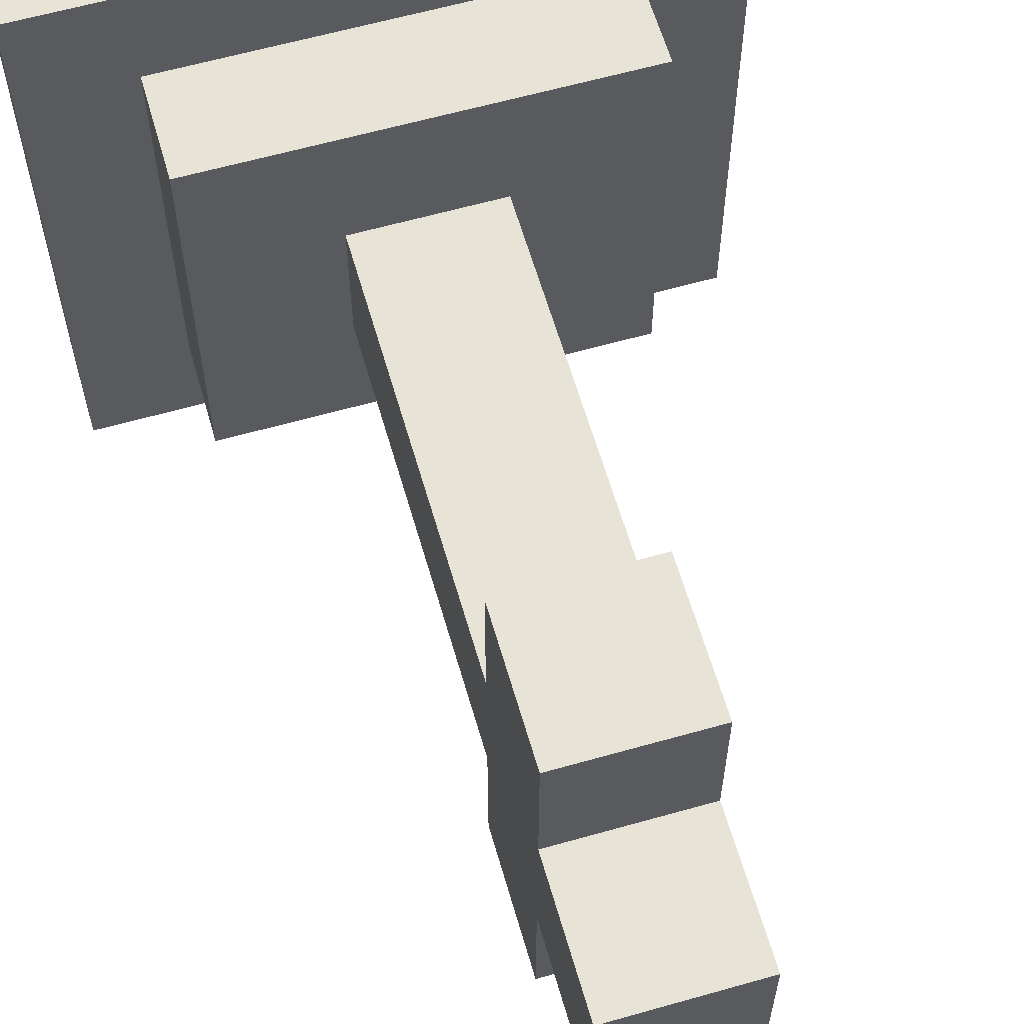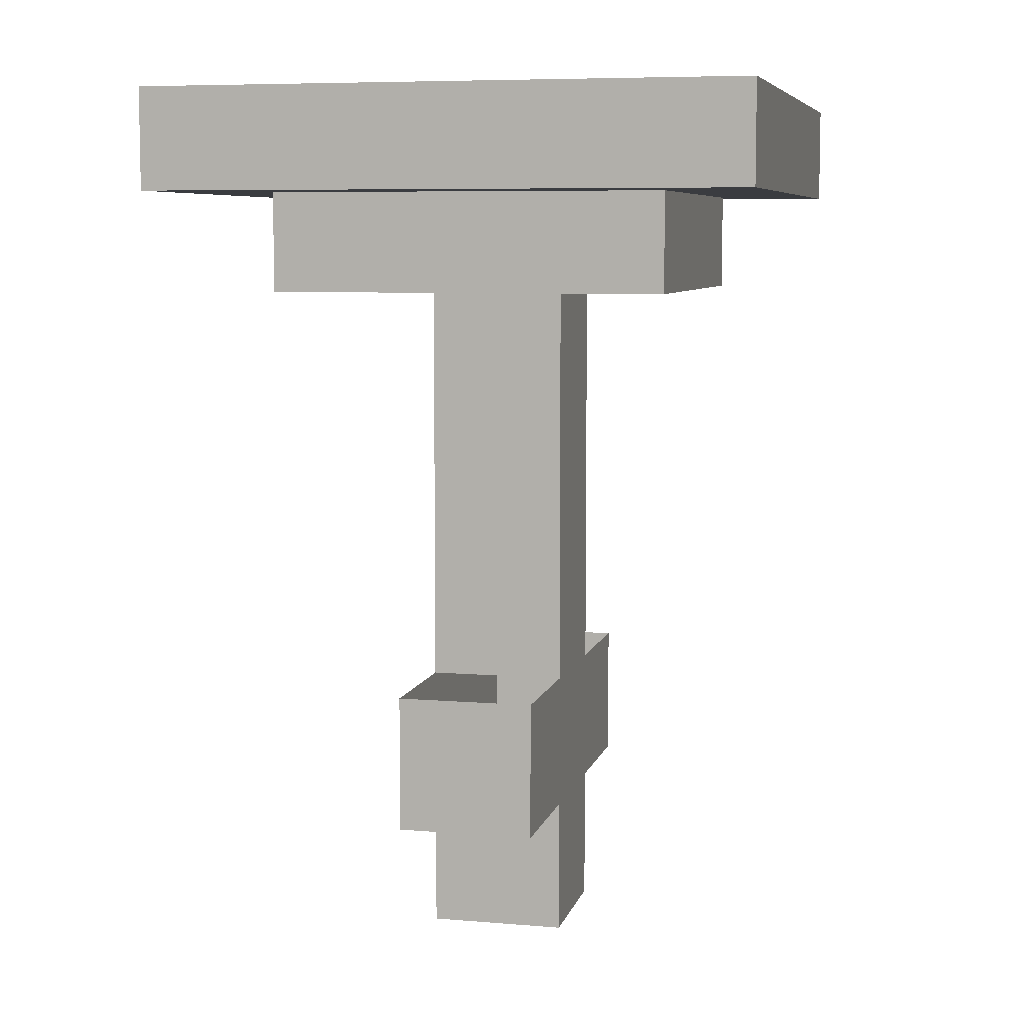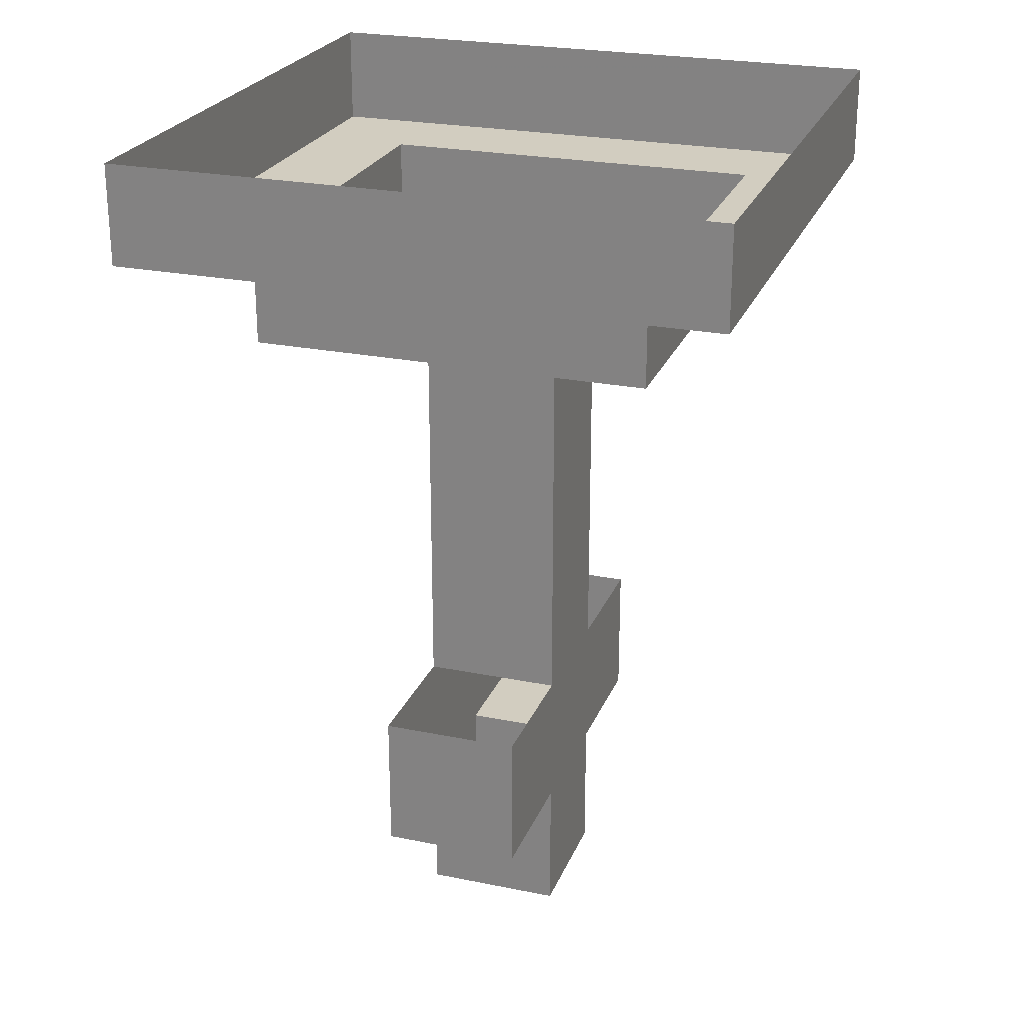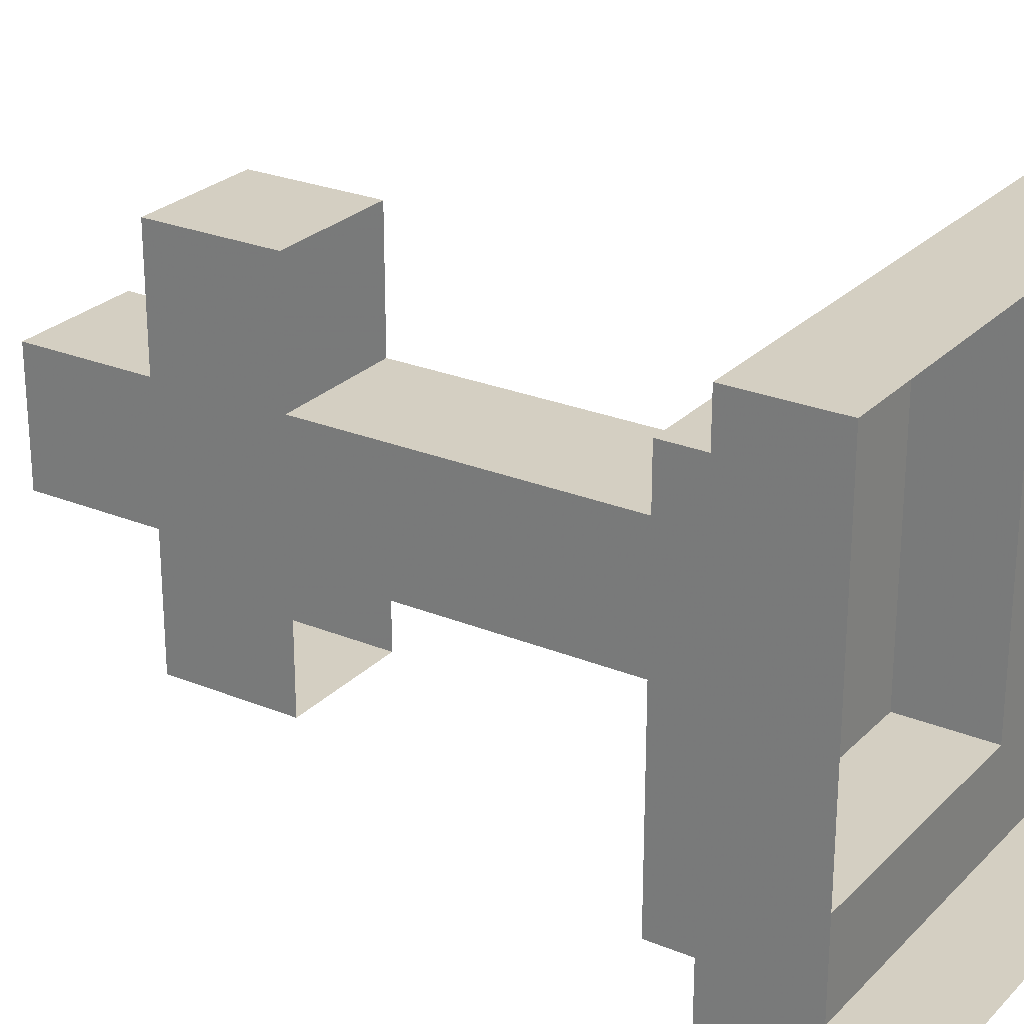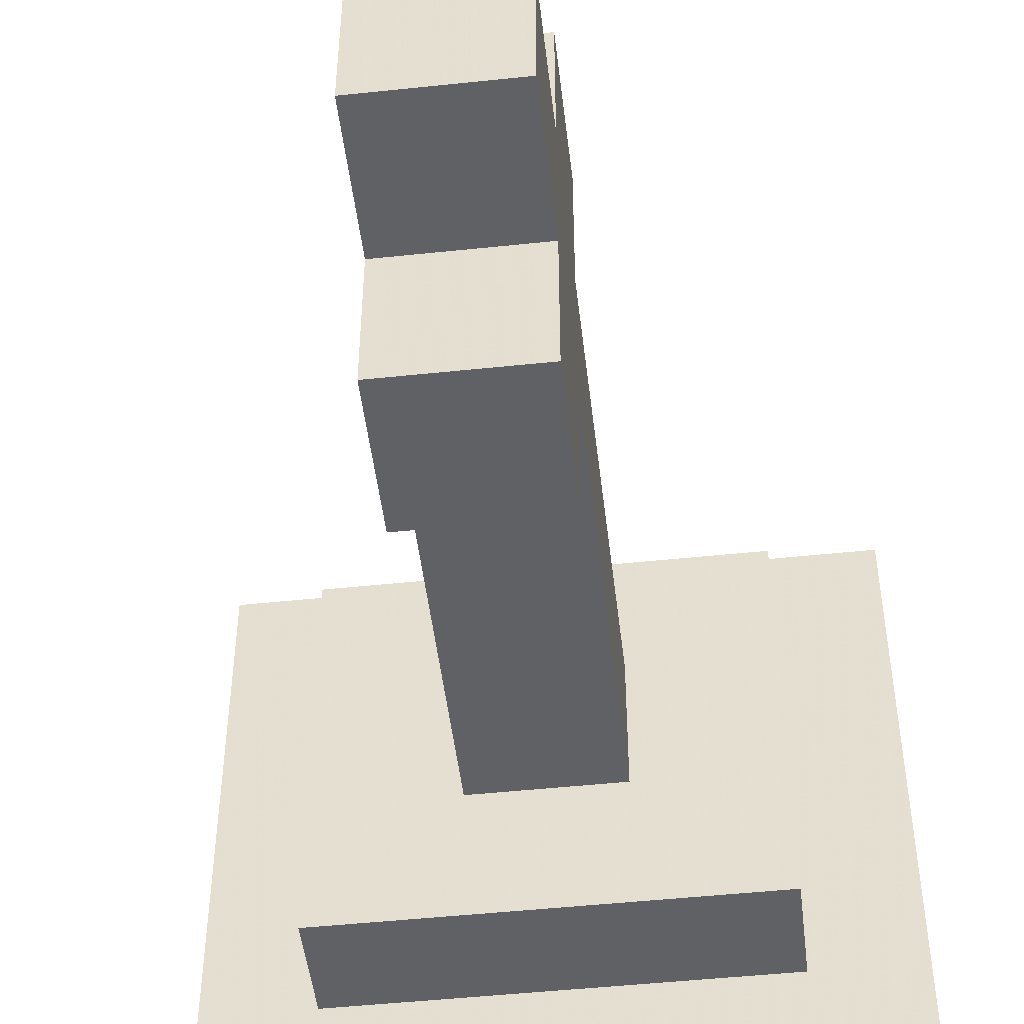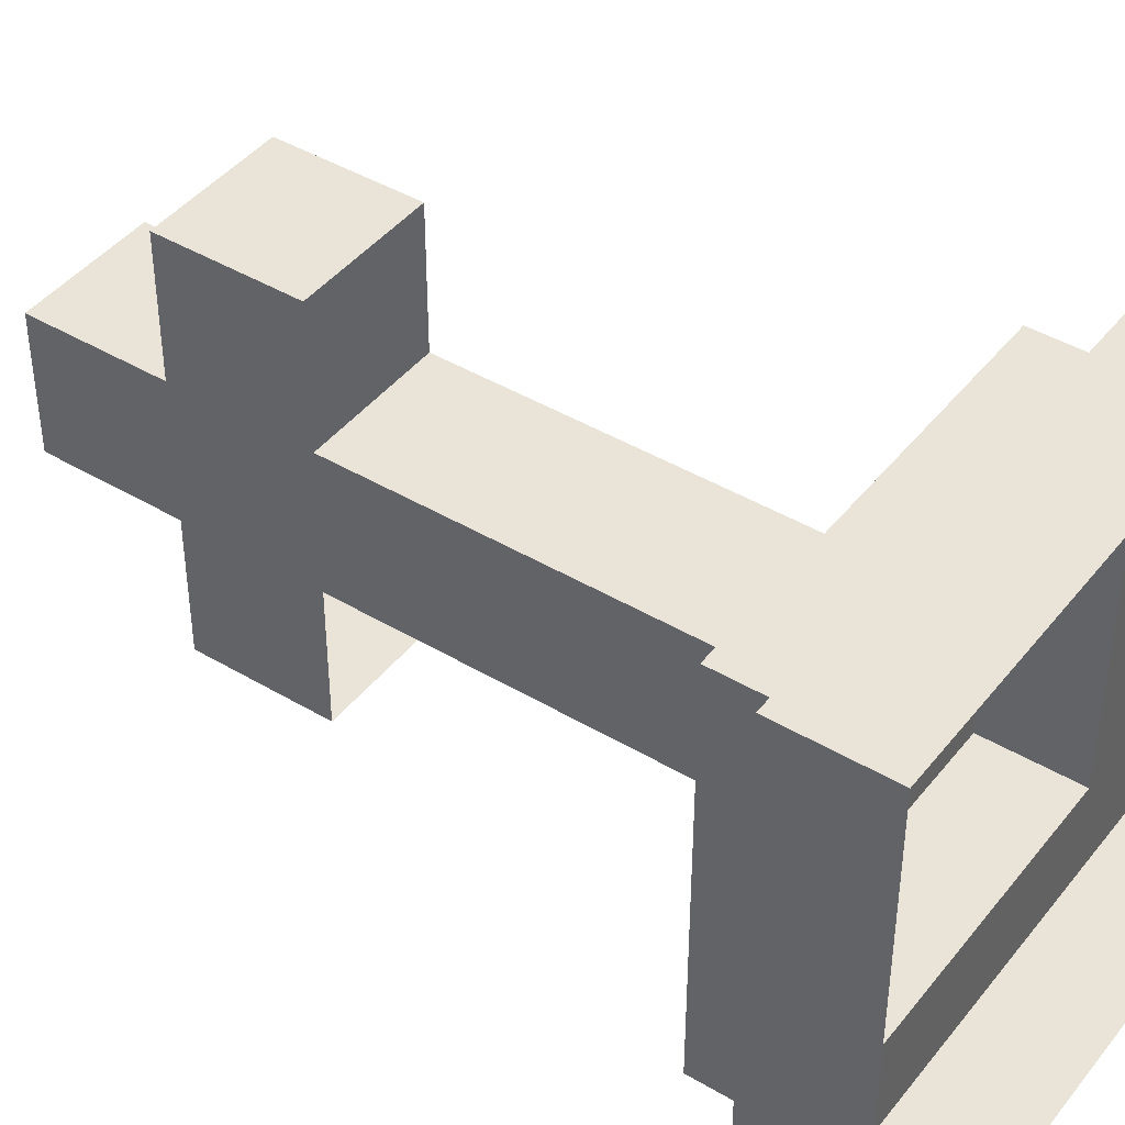
<metadata>
{"format":"obj","ext":"obj","renderer":"f3d","projection":"perspective","resolution":1024,"background":"white","views":[{"elev":61.6,"azim":-16.1,"up":"+Z"},{"elev":7.2,"azim":-166.5,"up":"+Y"},{"elev":24.6,"azim":18.5,"up":"+Y"},{"elev":25.7,"azim":123.2,"up":"+Z"},{"elev":-49.1,"azim":6.7,"up":"+Z"},{"elev":43.1,"azim":125.2,"up":"+Z"}]}
</metadata>
<code>
o object/gravestone/base
v -48 -16 -48
v 48 -16 -48
v 32 -16 -32
v -32 -16 -32
v -48 -16 48
v -48 0 48
v -48 0 -48
v 48 0 -48
v 48 -16 48
v 32 -16 32
v 32 -32 32
v 32 -32 -32
v -32 -32 -32
v -32 -16 32
v 48 0 48
v -32 -32 32
v -11 -120 -33
v 11 -120 -33
v 11 -120 -11
v -11 -120 -11
v -11 -98 -11
v -11 -98 -33
v 11 -98 -33
v 11 -98 -11
v 11 -120 11
v 11 -142 -11
v -11 -142 -11
v -11 -142 11
v -11 -120 11
v -11 -98 11
v -11 -32 -11
v 11 -32 -11
v 11 -32 11
v 11 -98 11
v 11 -120 33
v 11 -142 11
v -11 -120 33
v -11 -98 33
v -11 -32 11
v 11 -98 33
f 1 2 3
f 1 3 4
f 1 4 5
f 1 5 6
f 1 6 7
f 1 7 2
f 2 7 8
f 2 8 9
f 2 9 10
f 2 10 3
f 3 10 11
f 3 11 12
f 3 12 4
f 4 12 13
f 4 13 14
f 4 14 5
f 5 14 9
f 5 9 15
f 5 15 6
f 14 10 9
f 10 14 16
f 10 16 11
f 11 16 13
f 11 13 12
f 9 8 15
f 14 13 16
f 17 18 19
f 17 19 20
f 17 20 21
f 17 21 22
f 17 22 23
f 17 23 18
f 18 23 19
f 19 23 24
f 19 24 25
f 19 25 26
f 19 26 27
f 19 27 20
f 20 27 28
f 20 28 29
f 20 29 30
f 20 30 21
f 21 30 31
f 21 31 32
f 21 32 24
f 24 32 33
f 24 33 34
f 24 34 25
f 25 34 35
f 25 35 29
f 25 29 36
f 25 36 26
f 26 36 27
f 27 36 28
f 28 36 29
f 29 35 37
f 29 37 38
f 29 38 30
f 39 30 34
f 39 34 33
f 38 37 35
f 38 35 40
f 40 35 34
f 31 30 39

</code>
